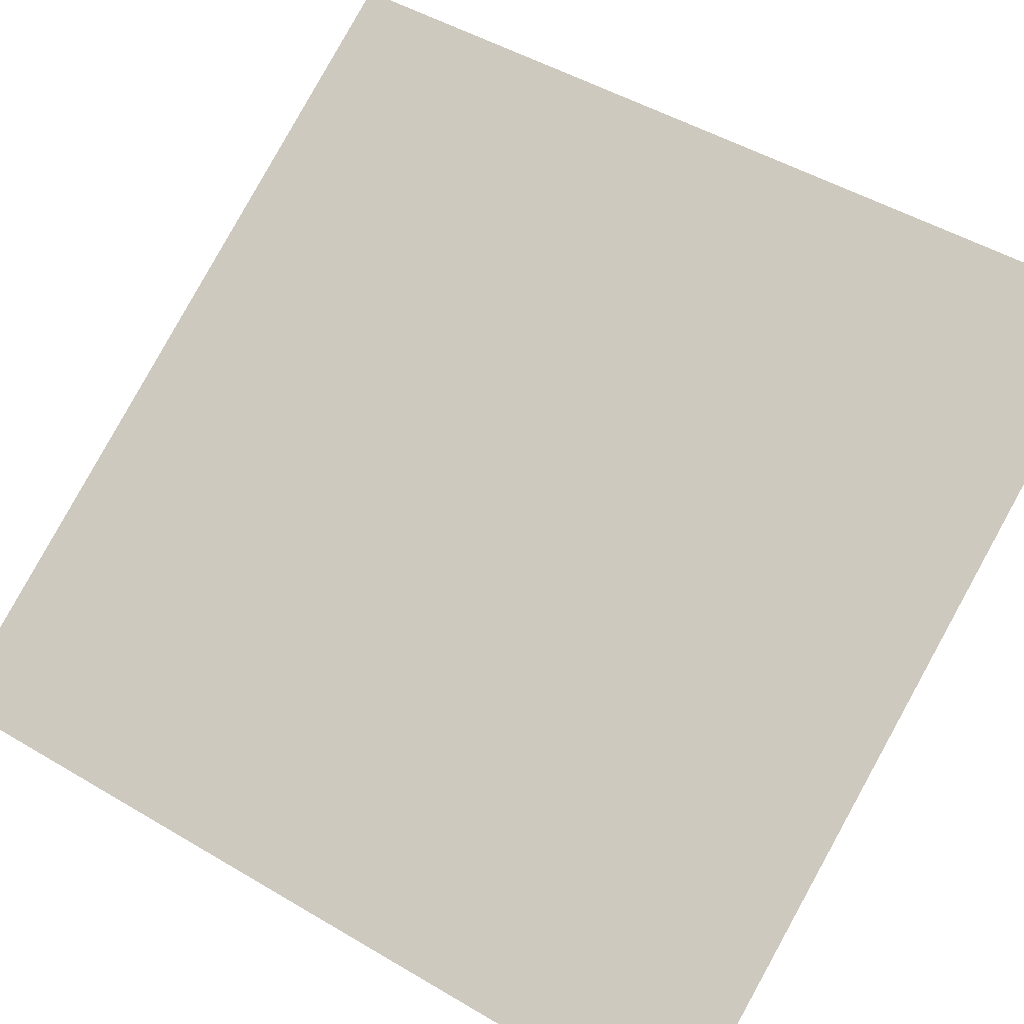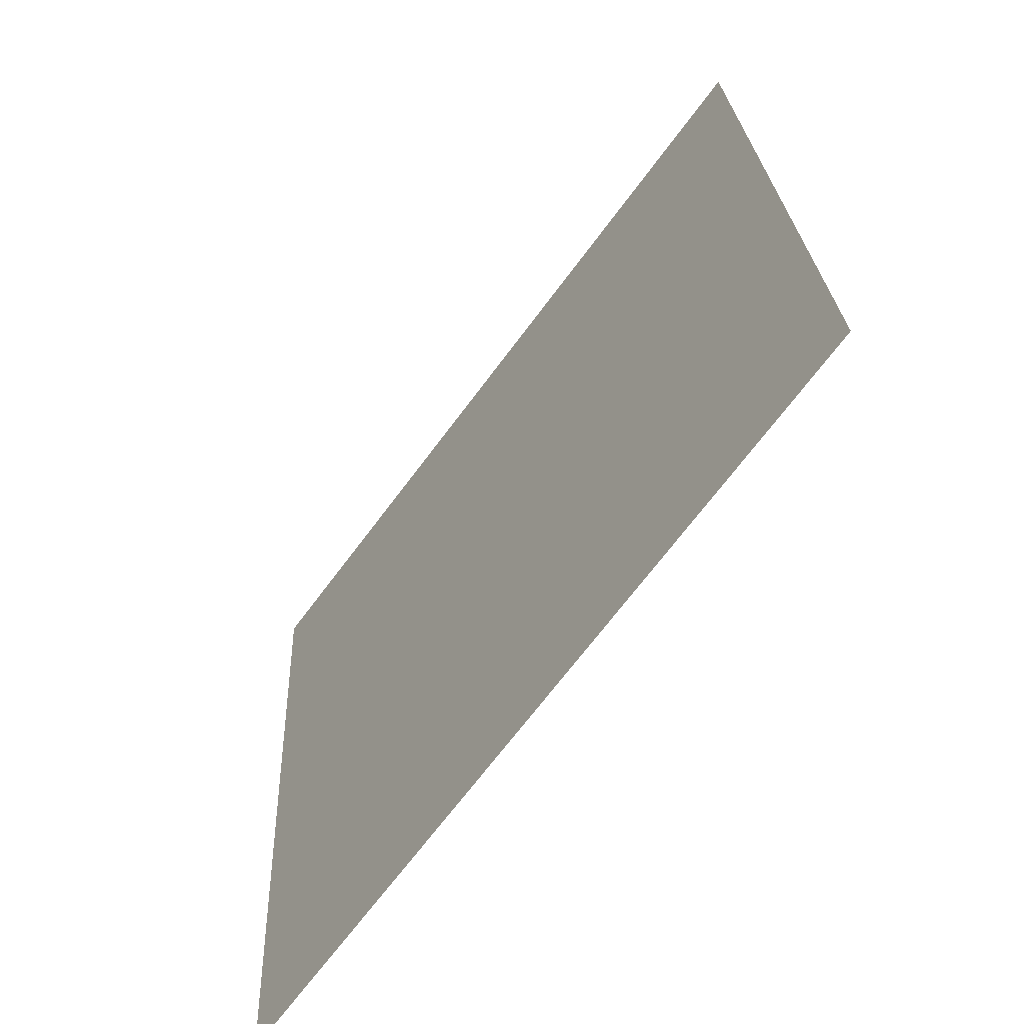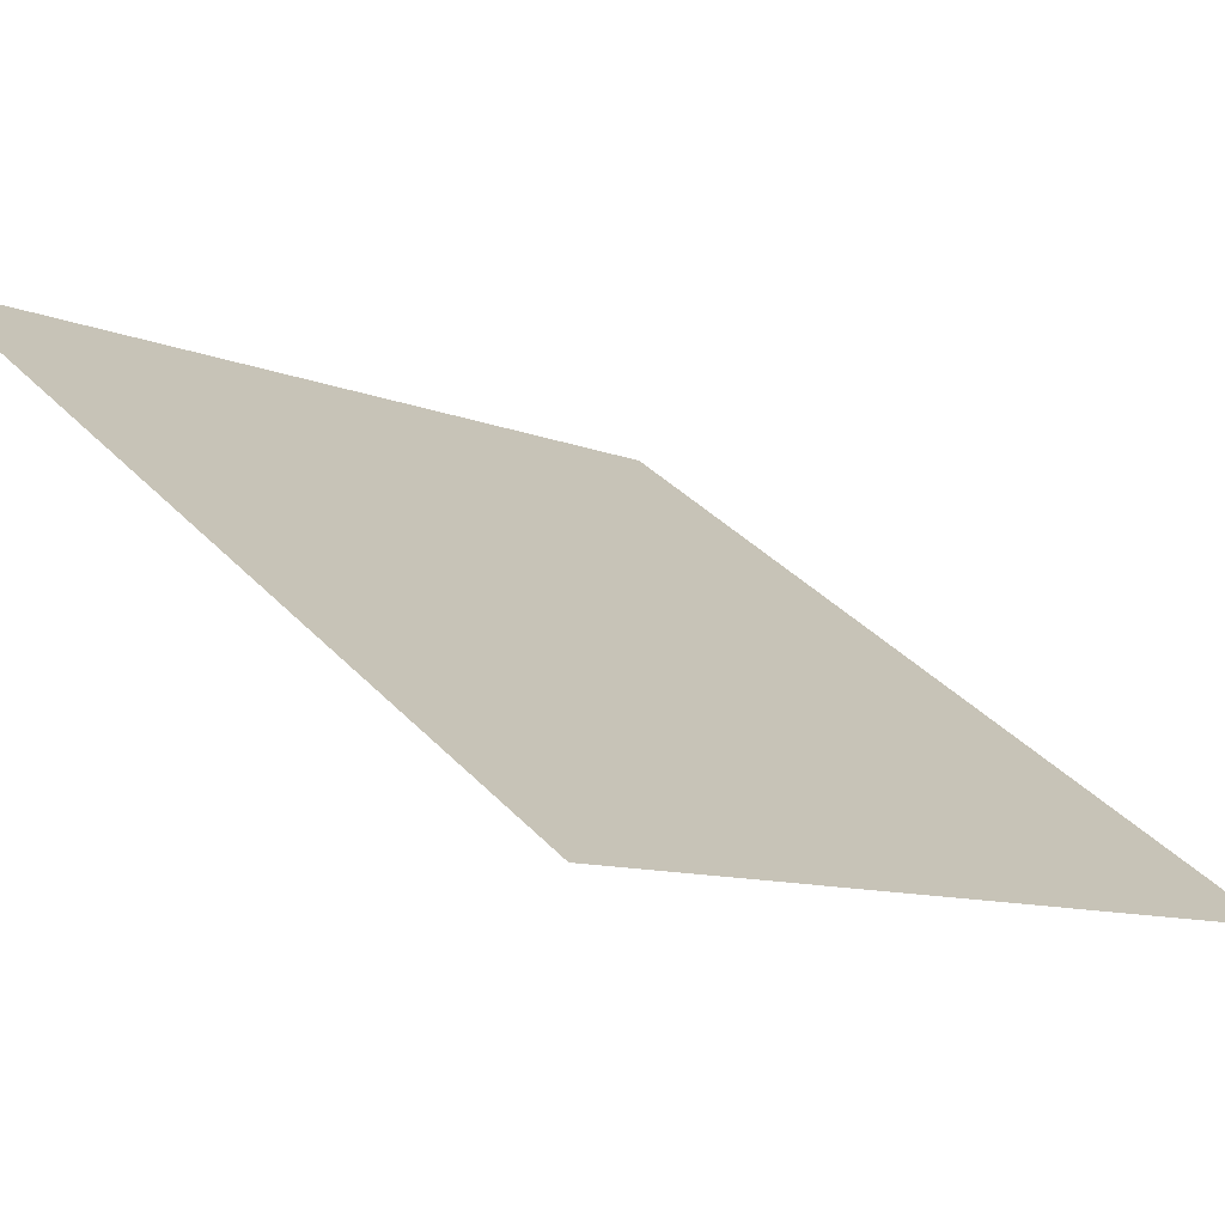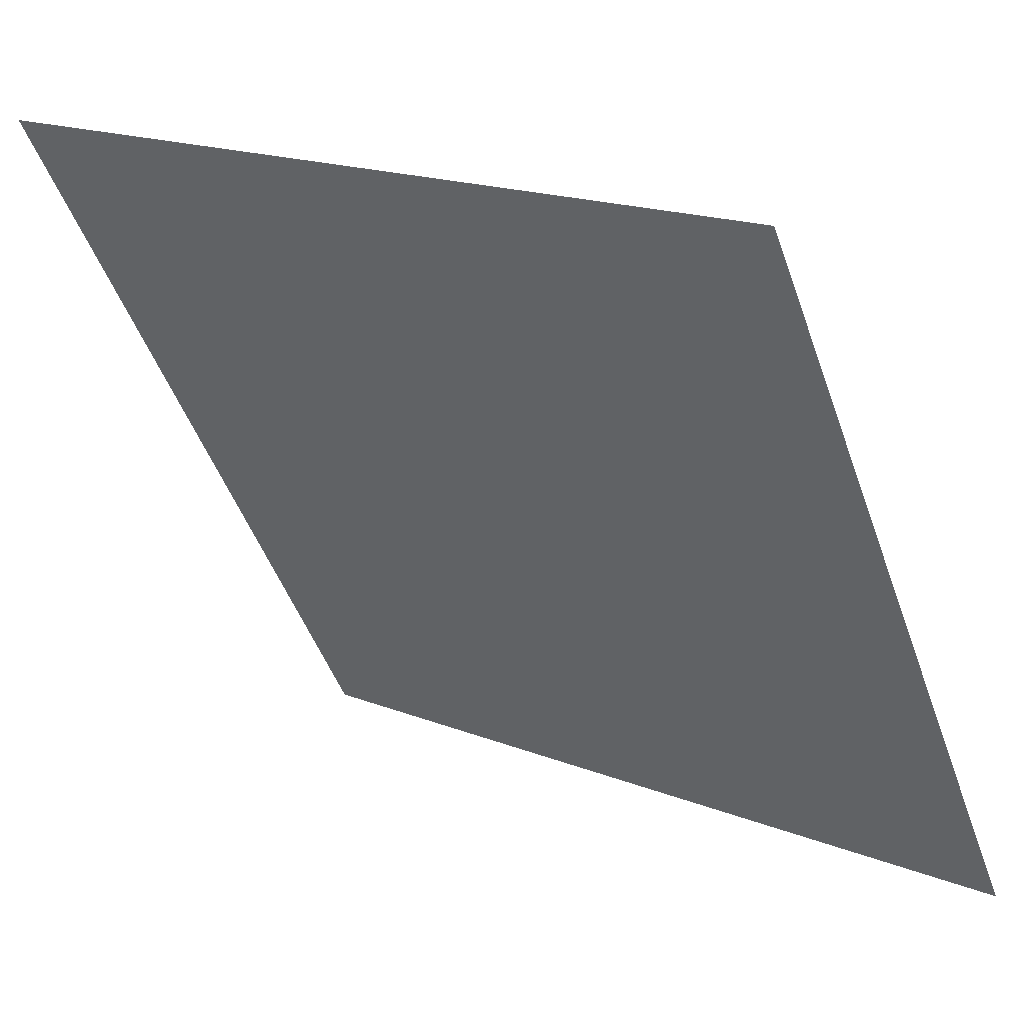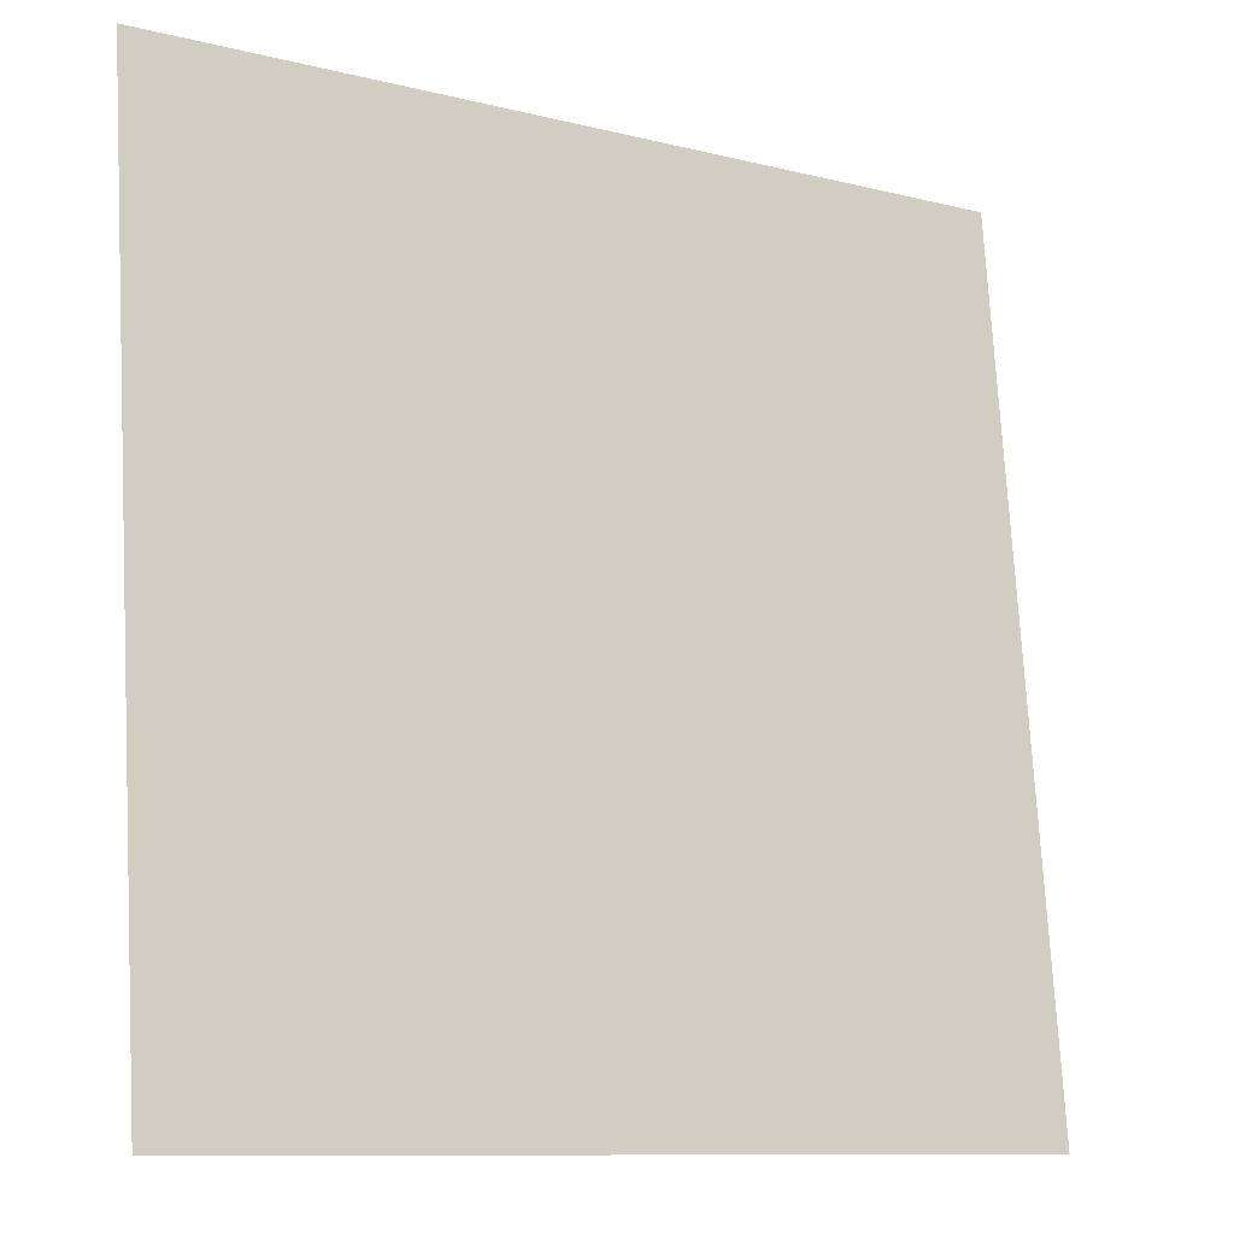
<metadata>
{"format":"obj","ext":"obj","renderer":"f3d","projection":"perspective","resolution":1024,"background":"white","views":[{"elev":43.5,"azim":125.2,"up":"+Z"},{"elev":-67.9,"azim":-93.4,"up":"+Y"},{"elev":-6.1,"azim":43.6,"up":"+Z"},{"elev":-44.2,"azim":20.4,"up":"+Z"},{"elev":77.6,"azim":-1.6,"up":"+Z"}]}
</metadata>
<code>
o Herb1.011_Plane.035
v -2.75 -0.07869 -10.45
v -1.818 1.069 -11.14
v -2.782 1.071 -10.51
v -1.786 -0.08032 -11.08
f 1 2 3
f 1 4 2

</code>
